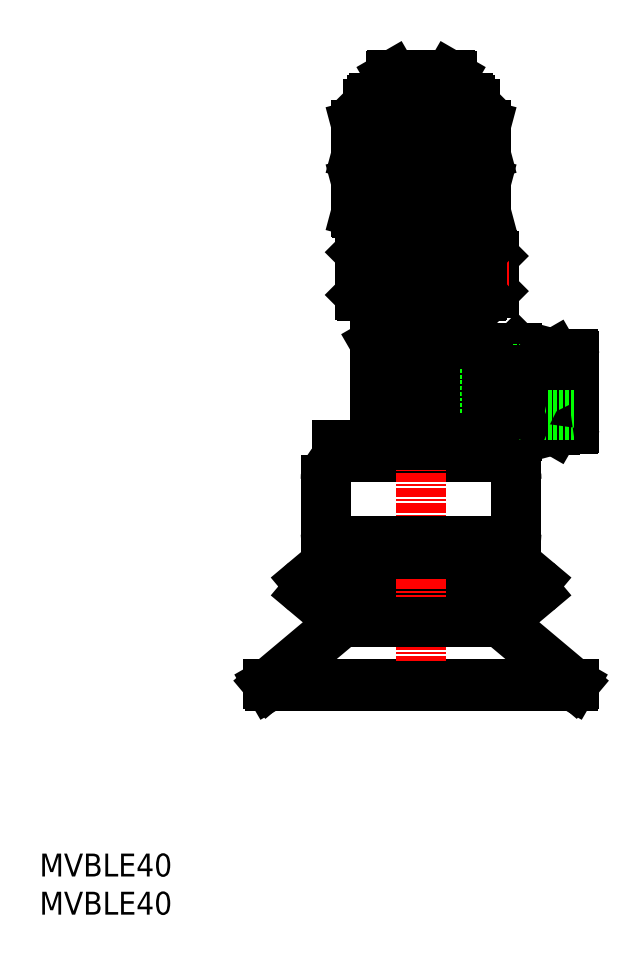
<metadata>
{"format":"dxf","ext":"dxf","renderer":"ezdxf+matplotlib","layout":"modelspace","background":"white","min_lineweight":24,"dpi":150}
</metadata>
<code>
0
SECTION
2
ENTITIES
0
INSERT
8
0
2
*U11
10
0
20
0
30
0
0
INSERT
8
0
2
*U12
10
0
20
0
30
0
0
POINT
8
0
10
69.85
20
30
30
0
0
LINE
8
0
10
61
20
60
30
0
11
61
21
61.6
31
0
0
LINE
8
0
10
39
20
60
30
0
11
39
21
61.6
31
0
0
LINE
8
0
10
39
20
61.6
30
0
11
61
21
61.6
31
0
0
LINE
8
0
10
62.5
20
50
30
0
11
62.5
21
57
31
0
0
LINE
8
0
10
37.5
20
50
30
0
11
37.5
21
57
31
0
0
LINE
8
0
10
36.72
20
43
30
0
11
63.28
21
43
31
0
0
LINE
8
0
10
39
20
60
30
0
11
61
21
60
31
0
0
LINE
8
0
10
39
20
47.2
30
0
11
34.91
21
43.77
31
0
0
LINE
8
0
10
65.09
20
42.23
30
0
11
61.32
21
39.07
31
0
0
LINE
8
0
10
65.09
20
43.77
30
0
11
61
21
47.2
31
0
0
LINE
8
0
10
38.68
20
39.07
30
0
11
34.91
21
42.23
31
0
0
LINE
8
0
10
30
20
30.26
30
0
11
70
21
30.26
31
0
0
LINE
8
CENTER
10
50
20
26.68
30
0
11
50
21
112.4
31
0
0
LINE
8
0
10
30.15
20
30
30
0
11
30
21
30.26
31
0
0
LINE
8
0
10
70
20
30.26
30
0
11
61.32
21
37.54
31
0
0
LINE
8
0
10
30
20
30.26
30
0
11
38.68
21
37.54
31
0
0
LINE
8
0
10
39.59
20
38.31
30
0
11
60.41
21
38.31
31
0
0
LINE
8
0
10
30.15
20
30
30
0
11
69.85
21
30
31
0
0
LINE
8
0
10
39
20
47.2
30
0
11
61
21
47.2
31
0
0
LINE
8
0
10
39
20
47.2
30
0
11
39
21
48.5
31
0
0
LINE
8
0
10
61
20
47.2
30
0
11
61
21
48.5
31
0
0
LINE
8
0
10
38.5
20
49
30
0
11
38.5
21
49
31
0
0
LINE
8
0
10
39
20
49
30
0
11
61
21
49
31
0
0
LINE
8
0
10
43
20
92
30
0
11
43
21
88.85
31
0
0
LINE
8
0
10
58.5
20
92.03
30
0
11
58.5
21
95.97
31
0
0
LINE
8
0
10
58.4
20
96
30
0
11
58.5
21
95.97
31
0
0
LINE
8
0
10
58.4
20
92
30
0
11
41.6
21
92
31
0
0
LINE
8
0
10
58
20
86.8
30
0
11
58
21
86.6
31
0
0
LINE
8
0
10
42.2
20
81
30
0
11
57.8
21
81
31
0
0
LINE
8
0
10
58
20
81.4
30
0
11
58
21
81.2
31
0
0
LINE
8
0
10
59.5
20
81.7
30
0
11
59.3
21
81.5
31
0
0
LINE
8
0
10
59.3
20
86.5
30
0
11
59.5
21
86.3
31
0
0
LINE
8
0
10
59.3
20
83.55
30
0
11
59.3
21
81.5
31
0
0
LINE
8
0
10
59.3
20
86.5
30
0
11
59.3
21
84.45
31
0
0
LINE
8
0
10
59.5
20
83.55
30
0
11
59.5
21
81.7
31
0
0
LINE
8
0
10
59.5
20
84.45
30
0
11
58.2
21
84.45
31
0
0
LINE
8
0
10
59.5
20
83.55
30
0
11
58.2
21
83.55
31
0
0
LINE
8
0
10
59.3
20
81.5
30
0
11
57.88
21
81.5
31
0
0
LINE
8
0
10
58.2
20
84.45
30
0
11
58.2
21
83.55
31
0
0
LINE
8
0
10
59.5
20
86.3
30
0
11
59.5
21
84.45
31
0
0
LINE
8
0
10
59.3
20
86.5
30
0
11
57.88
21
86.5
31
0
0
LINE
8
CENTER
10
61.5
20
84
30
0
11
55.57
21
84
31
0
0
LINE
8
0
10
57.91
20
81.46
30
0
11
57.91
21
81.2
31
0
0
LINE
8
0
10
57.64
20
82.51
30
0
11
57.64
21
81.2
31
0
0
LINE
8
0
10
55.75
20
75
30
0
11
44.25
21
75
31
0
0
LINE
8
CENTER
10
71.84
20
68.5
30
0
11
41.72
21
68.5
31
0
0
LINE
8
0
10
55
20
81
30
0
11
55
21
75
31
0
0
LINE
8
0
10
56
20
74.86
30
0
11
56
21
61.6
31
0
0
LINE
8
0
10
55.75
20
75
30
0
11
56
21
74.86
31
0
0
LINE
8
0
10
44.25
20
75
30
0
11
44
21
74.86
31
0
0
LINE
8
0
10
45
20
81
30
0
11
45
21
75
31
0
0
LINE
8
0
10
51.78
20
86.8
30
0
11
51.78
21
81.2
31
0
0
LINE
8
0
10
49.4
20
86.8
30
0
11
49.4
21
81.2
31
0
0
LINE
8
0
10
44
20
74.86
30
0
11
44
21
61.6
31
0
0
LINE
8
0
10
48.22
20
86.8
30
0
11
48.22
21
81.2
31
0
0
LINE
8
0
10
57.91
20
86.8
30
0
11
57.91
21
86.54
31
0
0
LINE
8
0
10
57.64
20
86.8
30
0
11
57.64
21
85.49
31
0
0
LINE
8
0
10
57.21
20
86.8
30
0
11
57.21
21
81.2
31
0
0
LINE
8
0
10
56.61
20
86.8
30
0
11
56.61
21
81.2
31
0
0
LINE
8
0
10
55.86
20
86.8
30
0
11
55.86
21
81.2
31
0
0
LINE
8
0
10
54.99
20
86.8
30
0
11
54.99
21
81.2
31
0
0
LINE
8
0
10
54
20
86.8
30
0
11
54
21
81.2
31
0
0
LINE
8
0
10
52.92
20
86.8
30
0
11
52.92
21
81.2
31
0
0
LINE
8
0
10
42.09
20
86.8
30
0
11
42.09
21
81.2
31
0
0
LINE
8
0
10
42.36
20
86.8
30
0
11
42.36
21
81.2
31
0
0
LINE
8
0
10
42.79
20
86.8
30
0
11
42.79
21
81.2
31
0
0
LINE
8
0
10
43.39
20
86.8
30
0
11
43.39
21
81.2
31
0
0
LINE
8
0
10
44.14
20
86.8
30
0
11
44.14
21
81.2
31
0
0
LINE
8
0
10
45.01
20
86.8
30
0
11
45.01
21
81.2
31
0
0
LINE
8
0
10
46
20
86.8
30
0
11
46
21
81.2
31
0
0
LINE
8
0
10
47.08
20
86.8
30
0
11
47.08
21
81.2
31
0
0
LINE
8
0
10
50.6
20
86.8
30
0
11
50.6
21
81.2
31
0
0
LINE
8
0
10
42.2
20
87
30
0
11
42
21
86.8
31
0
0
LINE
8
0
10
42
20
81.2
30
0
11
42.2
21
81
31
0
0
LINE
8
0
10
57.8
20
87
30
0
11
58
21
86.8
31
0
0
LINE
8
0
10
42
20
81.2
30
0
11
58
21
81.2
31
0
0
LINE
8
0
10
42
20
86.8
30
0
11
42
21
81.2
31
0
0
LINE
8
0
10
42
20
86.8
30
0
11
58
21
86.8
31
0
0
LINE
8
0
10
58
20
81.2
30
0
11
57.8
21
81
31
0
0
LINE
8
0
10
42.2
20
87
30
0
11
57.8
21
87
31
0
0
LINE
8
0
10
50
20
61.6
30
0
11
50
21
74.32
31
0
0
LINE
8
0
10
56.6
20
72.9
30
0
11
56.6
21
64.1
31
0
0
LINE
8
0
10
68
20
73.3
30
0
11
68
21
63.7
31
0
0
LINE
8
0
10
57.6
20
72.5
30
0
11
57.6
21
64.5
31
0
0
LINE
8
0
10
58.7
20
73.6
30
0
11
58.7
21
73.33
31
0
0
LINE
8
0
10
63.3
20
73.5
30
0
11
63.3
21
63.5
31
0
0
LINE
8
0
10
57.6
20
64.5
30
0
11
56.7
21
64.5
31
0
0
LINE
8
0
10
57.6
20
72.5
30
0
11
56.7
21
72.5
31
0
0
LINE
8
0
10
56.7
20
72.5
30
0
11
56.6
21
72.4
31
0
0
LINE
8
0
10
56.7
20
64.5
30
0
11
56.6
21
64.6
31
0
0
LINE
8
0
10
56.7
20
72.5
30
0
11
56.7
21
64.5
31
0
0
LINE
8
0
10
67.46
20
63.5
30
0
11
63.3
21
63.5
31
0
0
LINE
8
0
10
67.46
20
73.5
30
0
11
63.3
21
73.5
31
0
0
LINE
8
0
10
62.53
20
74.27
30
0
11
58.88
21
74.27
31
0
0
LINE
8
0
10
62.53
20
62.73
30
0
11
58.88
21
62.73
31
0
0
LINE
8
0
10
58.7
20
73.6
30
0
11
57.6
21
72.5
31
0
0
LINE
8
0
10
57.6
20
64.5
30
0
11
58.7
21
63.4
31
0
0
LINE
8
0
10
62.53
20
74.27
30
0
11
63.3
21
73.5
31
0
0
LINE
8
0
10
63.3
20
63.5
30
0
11
62.53
21
62.73
31
0
0
LINE
8
0
10
58.7
20
63.4
30
0
11
58.88
21
62.73
31
0
0
LINE
8
0
10
58.88
20
74.27
30
0
11
58.7
21
73.6
31
0
0
LINE
8
0
10
56.6
20
64.1
30
0
11
56
21
64.1
31
0
0
LINE
8
0
10
56.6
20
72.9
30
0
11
56
21
72.9
31
0
0
LINE
8
0
10
67.5
20
73.43
30
0
11
67.5
21
63.57
31
0
0
LINE
8
0
10
67.5
20
73.43
30
0
11
68
21
73.3
31
0
0
LINE
8
0
10
67.46
20
73.5
30
0
11
67.5
21
73.43
31
0
0
LINE
8
0
10
68
20
63.7
30
0
11
67.5
21
63.57
31
0
0
LINE
8
0
10
67.5
20
63.57
30
0
11
67.46
21
63.5
31
0
0
LINE
8
0
10
67.46
20
73.5
30
0
11
67.46
21
63.5
31
0
0
LINE
8
0
10
58.4
20
71.5
30
0
11
58.4
21
65.5
31
0
0
LINE
8
0
10
70.1
20
71.5
30
0
11
58.4
21
71.5
31
0
0
LINE
8
0
10
68.9
20
63.6
30
0
11
68.9
21
73.4
31
0
0
LINE
8
0
10
70.1
20
63.8
30
0
11
70.1
21
73.2
31
0
0
LINE
8
0
10
68.9
20
72
30
0
11
68
21
72
31
0
0
LINE
8
0
10
68.9
20
65
30
0
11
68
21
65
31
0
0
LINE
8
0
10
69.9
20
63.6
30
0
11
68.9
21
63.6
31
0
0
LINE
8
0
10
69.9
20
73.4
30
0
11
68.9
21
73.4
31
0
0
LINE
8
0
10
70.1
20
65.5
30
0
11
58.4
21
65.5
31
0
0
LINE
8
0
10
62.53
20
71.39
30
0
11
58.88
21
71.39
31
0
0
LINE
8
0
10
62.53
20
65.61
30
0
11
58.88
21
65.61
31
0
0
LINE
8
0
10
58.7
20
72.33
30
0
11
58.7
21
69.5
31
0
0
LINE
8
0
10
58.7
20
67.5
30
0
11
58.7
21
64.67
31
0
0
LINE
8
0
10
58.7
20
63.67
30
0
11
58.7
21
63.4
31
0
0
LINE
8
0
10
58.4
20
103.5
30
0
11
58.5
21
103.5
31
0
0
LINE
8
0
10
58.5
20
99.53
30
0
11
58.5
21
103.5
31
0
0
LINE
8
0
10
50
20
95.62
30
0
11
50
21
92.38
31
0
0
LINE
8
0
10
41.5
20
99.53
30
0
11
41.6
21
99.5
31
0
0
LINE
8
0
10
41.6
20
96
30
0
11
41.5
21
95.97
31
0
0
LINE
8
0
10
41.6
20
103.5
30
0
11
41.5
21
103.5
31
0
0
LINE
8
0
10
41.5
20
92.03
30
0
11
41.5
21
95.97
31
0
0
LINE
8
0
10
58.4
20
96
30
0
11
41.6
21
96
31
0
0
LINE
8
0
10
50
20
103.1
30
0
11
50
21
99.88
31
0
0
LINE
8
0
10
41.5
20
99.53
30
0
11
41.5
21
103.5
31
0
0
LINE
8
0
10
58.4
20
99.5
30
0
11
41.6
21
99.5
31
0
0
LINE
8
0
10
58.4
20
103.5
30
0
11
41.6
21
103.5
31
0
0
LINE
8
0
10
58.5
20
99.53
30
0
11
58.4
21
99.5
31
0
0
LINE
8
0
10
43
20
99.5
30
0
11
43
21
96
31
0
0
LINE
8
0
10
43.54
20
99.5
30
0
11
43.54
21
96
31
0
0
LINE
8
0
10
43
20
106.2
30
0
11
43.8
21
107
31
0
0
LINE
8
0
10
43.6
20
88.5
30
0
11
56.4
21
88.5
31
0
0
LINE
8
0
10
56.2
20
107
30
0
11
57
21
106.2
31
0
0
LINE
8
0
10
56.4
20
88.5
30
0
11
56.4
21
87
31
0
0
LINE
8
0
10
41.5
20
92.03
30
0
11
41.6
21
92
31
0
0
LINE
8
0
10
43.6
20
88.5
30
0
11
43.6
21
87
31
0
0
LINE
8
0
10
43.8
20
107
30
0
11
56.2
21
107
31
0
0
LINE
8
0
10
43
20
106.2
30
0
11
43
21
103.5
31
0
0
LINE
8
0
10
43.54
20
106.7
30
0
11
43.54
21
103.5
31
0
0
LINE
8
0
10
56.46
20
106.7
30
0
11
56.46
21
103.5
31
0
0
LINE
8
0
10
57
20
106.2
30
0
11
57
21
103.5
31
0
0
LINE
8
0
10
57
20
99.5
30
0
11
57
21
96
31
0
0
LINE
8
0
10
56.46
20
99.5
30
0
11
56.46
21
96
31
0
0
LINE
8
0
10
56.4
20
88.5
30
0
11
57
21
88.85
31
0
0
LINE
8
0
10
43
20
88.85
30
0
11
43.6
21
88.5
31
0
0
LINE
8
0
10
43
20
88.85
30
0
11
57
21
88.85
31
0
0
LINE
8
0
10
57
20
106.2
30
0
11
43
21
106.2
31
0
0
LINE
8
0
10
43.54
20
92
30
0
11
43.54
21
88.53
31
0
0
LINE
8
0
10
56.46
20
92
30
0
11
56.46
21
88.53
31
0
0
LINE
8
0
10
57
20
92
30
0
11
57
21
88.85
31
0
0
LINE
8
0
10
46
20
109.9
30
0
11
46
21
107.5
31
0
0
LINE
8
0
10
54
20
109.9
30
0
11
54
21
107.5
31
0
0
LINE
8
0
10
50
20
109.5
30
0
11
50
21
107.5
31
0
0
LINE
8
0
10
46
20
109.9
30
0
11
46.25
21
110
31
0
0
LINE
8
0
10
53.75
20
110
30
0
11
46.25
21
110
31
0
0
LINE
8
0
10
54
20
109.9
30
0
11
53.75
21
110
31
0
0
LINE
8
0
10
45.6
20
107.5
30
0
11
45.6
21
107
31
0
0
LINE
8
0
10
45.6
20
107.5
30
0
11
54.4
21
107.5
31
0
0
LINE
8
0
10
54.4
20
107.5
30
0
11
54.4
21
107
31
0
0
LINE
8
0
10
58.5
20
92.03
30
0
11
58.4
21
92
31
0
0
LINE
8
0
10
69.85
20
30
30
0
11
70
21
30.26
31
0
0
ARC
8
0
10
61.5
20
48.5
30
0
40
0.5
50
90
51
180
0
ARC
8
0
10
59.5
20
57
30
0
40
3
50
0
51
90
0
ARC
8
0
10
40.5
20
57
30
0
40
3
50
90
51
180
0
ARC
8
0
10
38.5
20
50
30
0
40
1
50
180
51
270
0
ARC
8
0
10
64.44
20
43
30
0
40
1
50
310
51
50
0
ARC
8
0
10
61.96
20
38.31
30
0
40
1
50
130
51
230
0
ARC
8
0
10
35.56
20
43
30
0
40
1
50
130
51
230
0
ARC
8
0
10
38.04
20
38.31
30
0
40
1
50
310
51
50
0
ARC
8
0
10
38.5
20
48.5
30
0
40
0.5
50
0
51
90
0
ARC
8
0
10
61.5
20
50
30
0
40
1
50
270
51
0
0
ARC
8
0
10
53.46
20
65.84
30
0
40
9.161
50
73.93
51
112.2
0
ARC
8
0
10
46.54
20
65.84
30
0
40
9.161
50
67.78
51
106.1
0
ARC
8
0
10
69.9
20
63.8
30
0
40
0.2
50
270
51
0
0
ARC
8
0
10
69.9
20
73.2
30
0
40
0.2
50
0
51
90
0
ARC
8
0
10
45.09
20
131.5
30
0
40
31.95
50
263.5
51
278.8
0
ARC
8
0
10
45.09
20
124
30
0
40
31.95
50
263.5
51
278.8
0
ARC
8
0
10
45.09
20
71.55
30
0
40
31.95
50
81.16
51
96.46
0
ARC
8
0
10
54.91
20
71.55
30
0
40
31.95
50
83.54
51
98.84
0
ARC
8
0
10
54.91
20
131.5
30
0
40
31.95
50
261.2
51
276.5
0
ARC
8
0
10
48
20
104.1
30
0
40
5.777
50
69.74
51
110.3
0
ARC
8
0
10
52
20
104.1
30
0
40
5.777
50
69.74
51
110.3
0
ARC
8
0
10
54.91
20
64.05
30
0
40
31.95
50
83.54
51
98.84
0
ARC
8
0
10
54.91
20
124
30
0
40
31.95
50
261.2
51
276.5
0
ARC
8
0
10
45.09
20
64.05
30
0
40
31.95
50
81.16
51
96.46
0
POLYLINE
8
0
66
     1
10
0
20
0
30
0
0
VERTEX
8
0
10
58
20
86.6
30
0
42
0.04913
0
VERTEX
8
0
10
57.92
20
86.55
30
0
42
0.04913
0
VERTEX
8
0
10
57.83
20
86.4
30
0
42
0.04913
0
VERTEX
8
0
10
57.76
20
86.16
30
0
42
0.04913
0
VERTEX
8
0
10
57.69
20
85.84
30
0
42
0.04913
0
VERTEX
8
0
10
57.64
20
85.44
30
0
42
0.04913
0
VERTEX
8
0
10
57.6
20
84.99
30
0
42
0.04913
0
VERTEX
8
0
10
57.57
20
84.51
30
0
42
0.04913
0
VERTEX
8
0
10
57.57
20
84
30
0
42
0.04913
0
VERTEX
8
0
10
57.57
20
83.49
30
0
42
0.04913
0
VERTEX
8
0
10
57.6
20
83.01
30
0
42
0.04913
0
VERTEX
8
0
10
57.64
20
82.56
30
0
42
0.04913
0
VERTEX
8
0
10
57.69
20
82.16
30
0
42
0.04913
0
VERTEX
8
0
10
57.76
20
81.84
30
0
42
0.04913
0
VERTEX
8
0
10
57.83
20
81.6
30
0
42
0.04913
0
VERTEX
8
0
10
57.92
20
81.45
30
0
42
0.04913
0
VERTEX
8
0
10
58
20
81.4
30
0
42
-1
0
SEQEND
8
0
0
POLYLINE
8
0
66
     1
10
0
20
0
30
0
0
VERTEX
8
0
10
62.53
20
74.27
30
0
42
-0.1033
0
VERTEX
8
0
10
63.18
20
73.37
30
0
42
-0.2166
0
VERTEX
8
0
10
63.18
20
72.29
30
0
42
-0.1033
0
VERTEX
8
0
10
62.53
20
71.39
30
0
0
SEQEND
8
0
0
POLYLINE
8
0
66
     1
10
0
20
0
30
0
0
VERTEX
8
0
10
62.53
20
71.39
30
0
42
-0.07602
0
VERTEX
8
0
10
63.2
20
69.5
30
0
42
-0.09602
0
VERTEX
8
0
10
63.2
20
67.5
30
0
42
-0.07604
0
VERTEX
8
0
10
62.53
20
65.61
30
0
0
SEQEND
8
0
0
POLYLINE
8
0
66
     1
10
0
20
0
30
0
0
VERTEX
8
0
10
62.53
20
65.61
30
0
42
-0.1033
0
VERTEX
8
0
10
63.18
20
64.71
30
0
42
-0.2166
0
VERTEX
8
0
10
63.18
20
63.63
30
0
42
-0.1033
0
VERTEX
8
0
10
62.53
20
62.73
30
0
0
SEQEND
8
0
0
POLYLINE
8
0
66
     1
10
0
20
0
30
0
0
VERTEX
8
0
10
58.7
20
69.5
30
0
42
0.03238
0
VERTEX
8
0
10
58.61
20
68.84
30
0
42
0.0336
0
VERTEX
8
0
10
58.61
20
68.16
30
0
42
0.03238
0
VERTEX
8
0
10
58.7
20
67.5
30
0
0
SEQEND
8
0
0
POLYLINE
8
0
66
     1
10
0
20
0
30
0
0
VERTEX
8
0
10
58.7
20
67.5
30
0
0
VERTEX
8
0
10
58.79
20
66.55
30
0
0
VERTEX
8
0
10
58.88
20
65.61
30
0
0
SEQEND
8
0
0
POLYLINE
8
0
66
     1
10
0
20
0
30
0
0
VERTEX
8
0
10
58.7
20
69.5
30
0
0
VERTEX
8
0
10
58.79
20
70.45
30
0
0
VERTEX
8
0
10
58.88
20
71.39
30
0
0
SEQEND
8
0
0
POLYLINE
8
0
66
     1
10
0
20
0
30
0
0
VERTEX
8
0
10
58.88
20
65.61
30
0
0
VERTEX
8
0
10
58.79
20
65.14
30
0
0
VERTEX
8
0
10
58.7
20
64.67
30
0
0
SEQEND
8
0
0
POLYLINE
8
0
66
     1
10
0
20
0
30
0
0
VERTEX
8
0
10
58.7
20
63.67
30
0
0
VERTEX
8
0
10
58.79
20
63.2
30
0
0
VERTEX
8
0
10
58.88
20
62.73
30
0
0
SEQEND
8
0
0
POLYLINE
8
0
66
     1
10
0
20
0
30
0
0
VERTEX
8
0
10
58.7
20
64.67
30
0
42
0.06046
0
VERTEX
8
0
10
58.61
20
64.34
30
0
42
0.06942
0
VERTEX
8
0
10
58.61
20
64
30
0
42
0.06049
0
VERTEX
8
0
10
58.7
20
63.67
30
0
0
SEQEND
8
0
0
POLYLINE
8
0
66
     1
10
0
20
0
30
0
0
VERTEX
8
0
10
58.88
20
74.27
30
0
0
VERTEX
8
0
10
58.79
20
73.8
30
0
0
VERTEX
8
0
10
58.7
20
73.33
30
0
0
SEQEND
8
0
0
POLYLINE
8
0
66
     1
10
0
20
0
30
0
0
VERTEX
8
0
10
58.7
20
73.33
30
0
42
0.06046
0
VERTEX
8
0
10
58.61
20
73
30
0
42
0.06942
0
VERTEX
8
0
10
58.61
20
72.66
30
0
42
0.06049
0
VERTEX
8
0
10
58.7
20
72.33
30
0
0
SEQEND
8
0
0
POLYLINE
8
0
66
     1
10
0
20
0
30
0
0
VERTEX
8
0
10
58.7
20
72.33
30
0
0
VERTEX
8
0
10
58.79
20
71.86
30
0
0
VERTEX
8
0
10
58.88
20
71.39
30
0
0
SEQEND
8
0
0
ENDSEC
0
EOF

</code>
